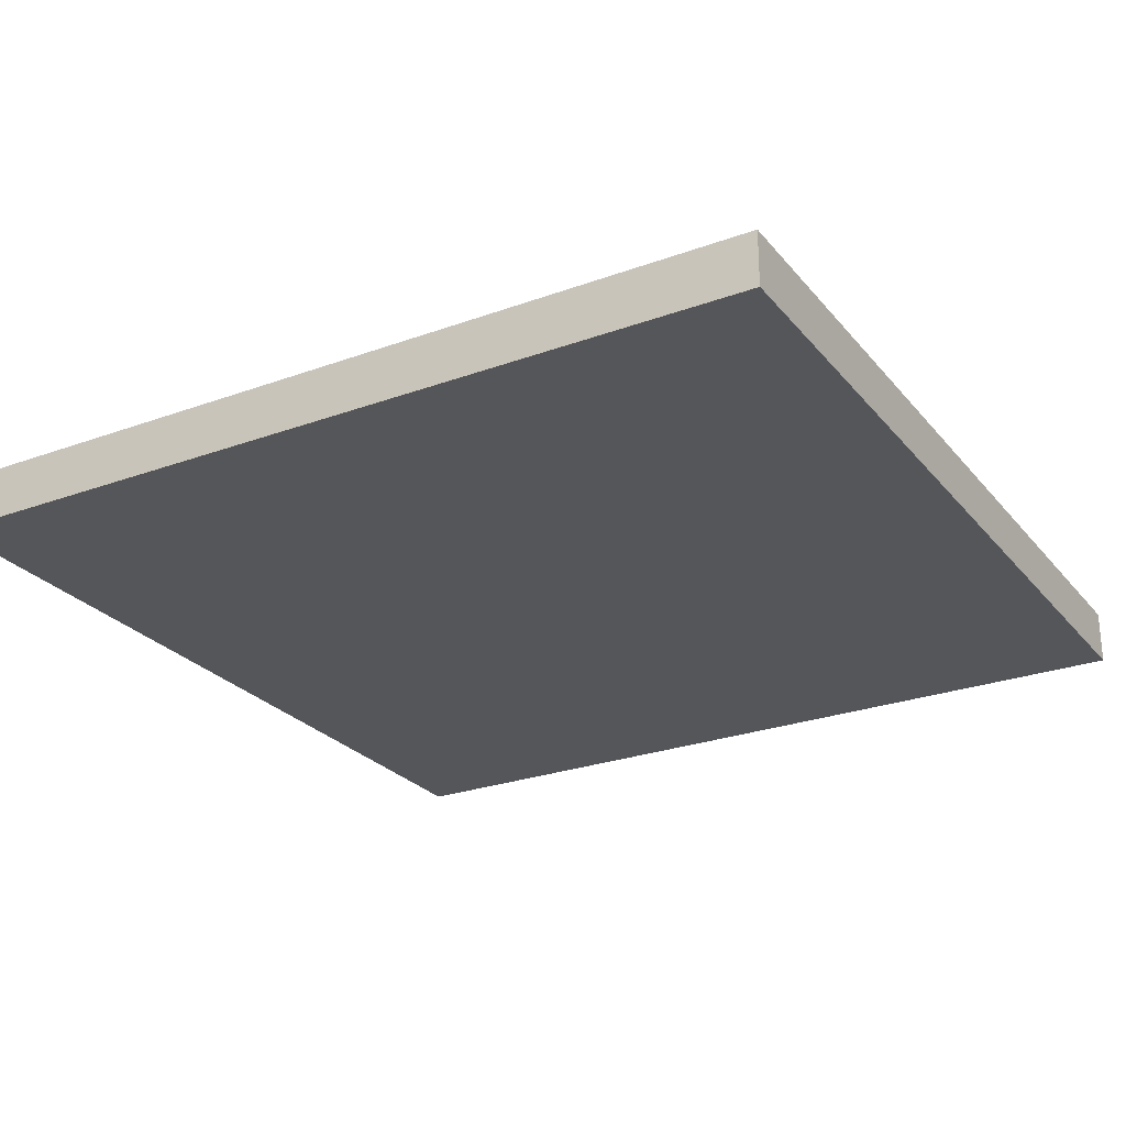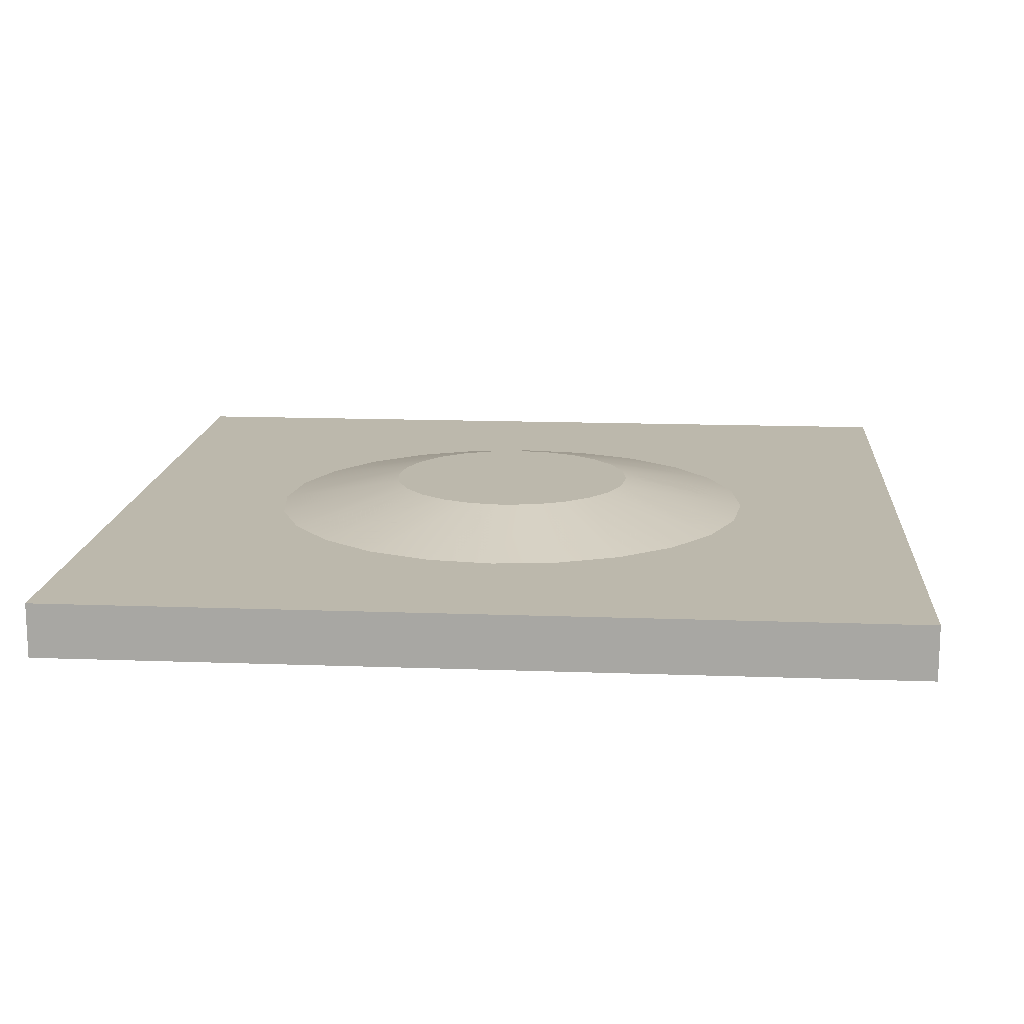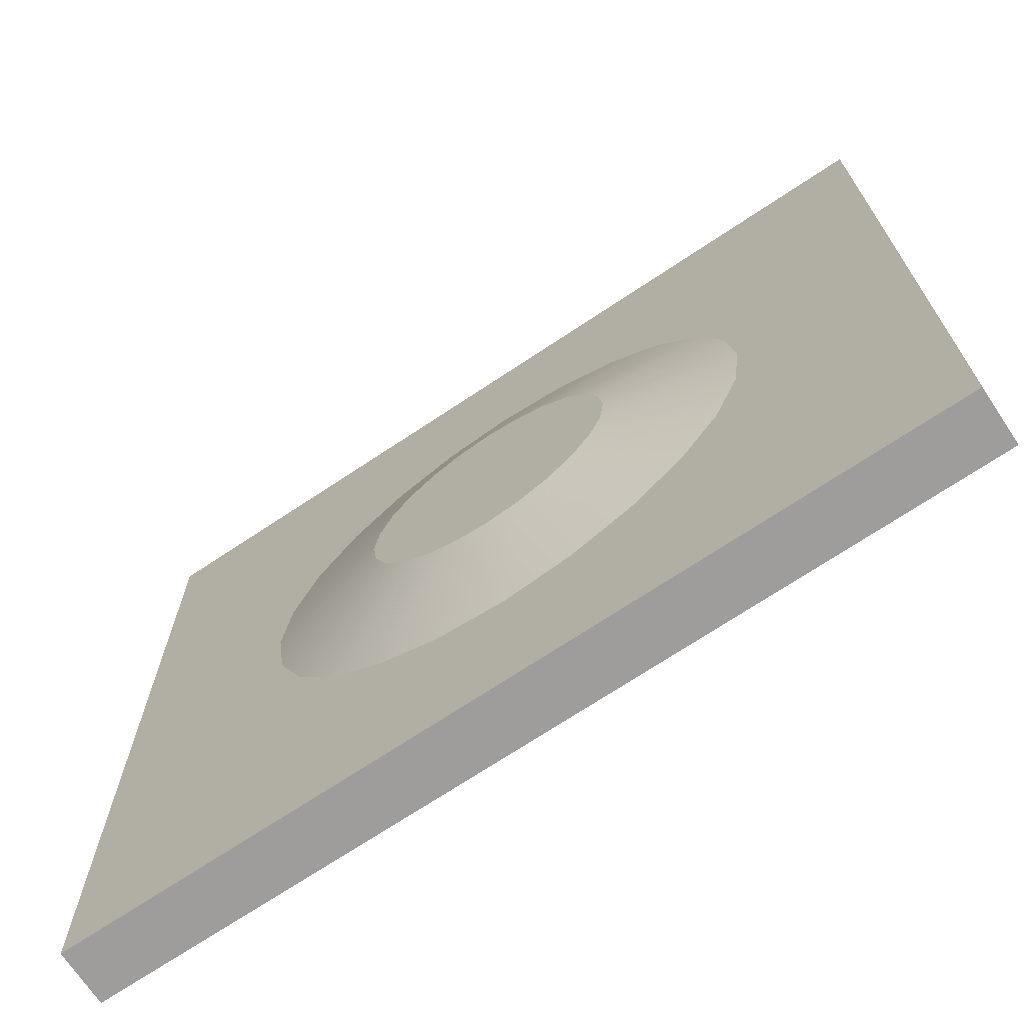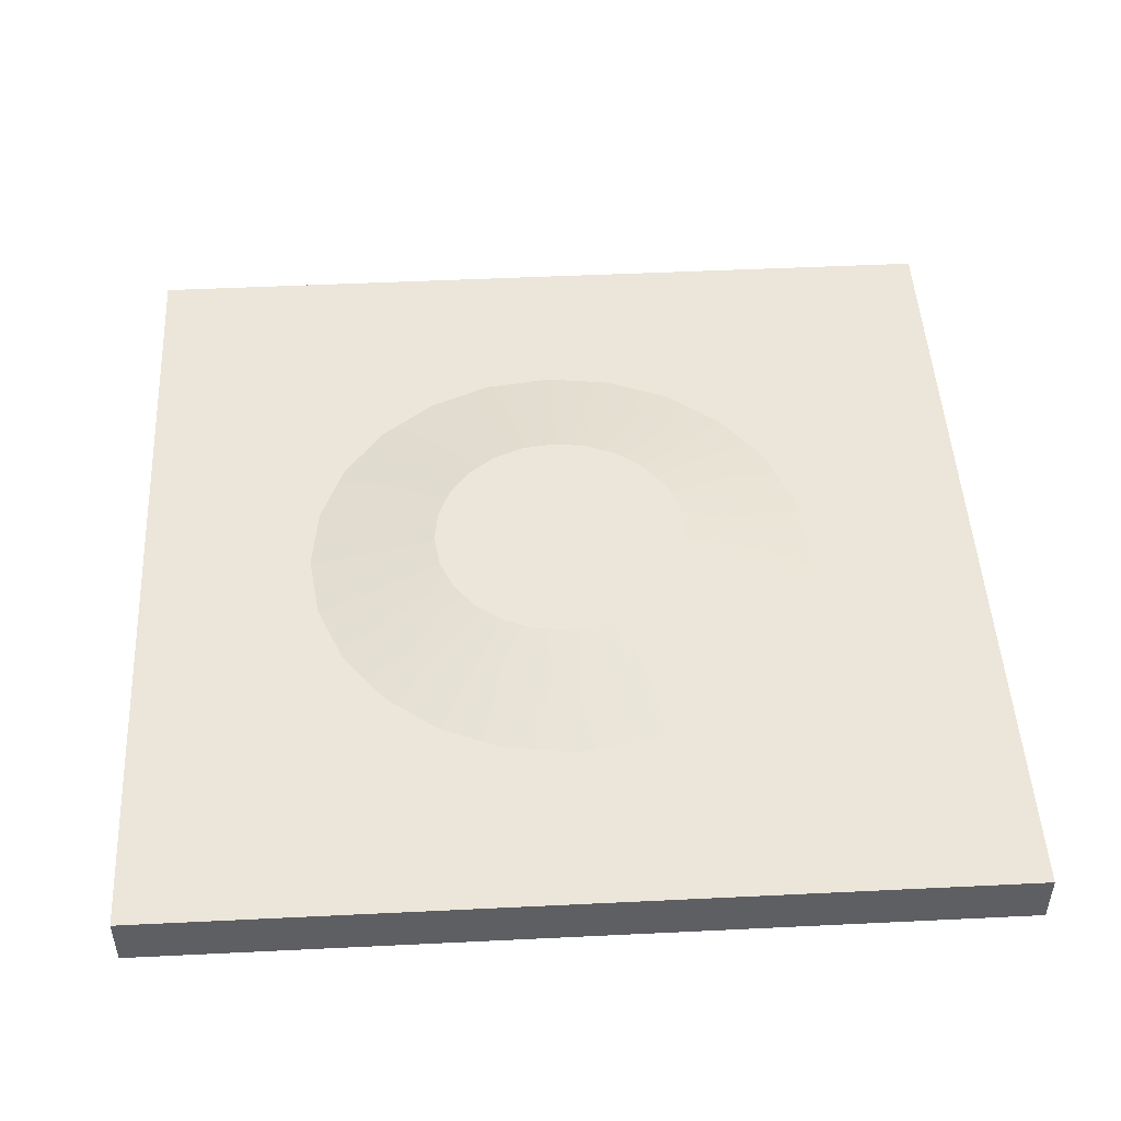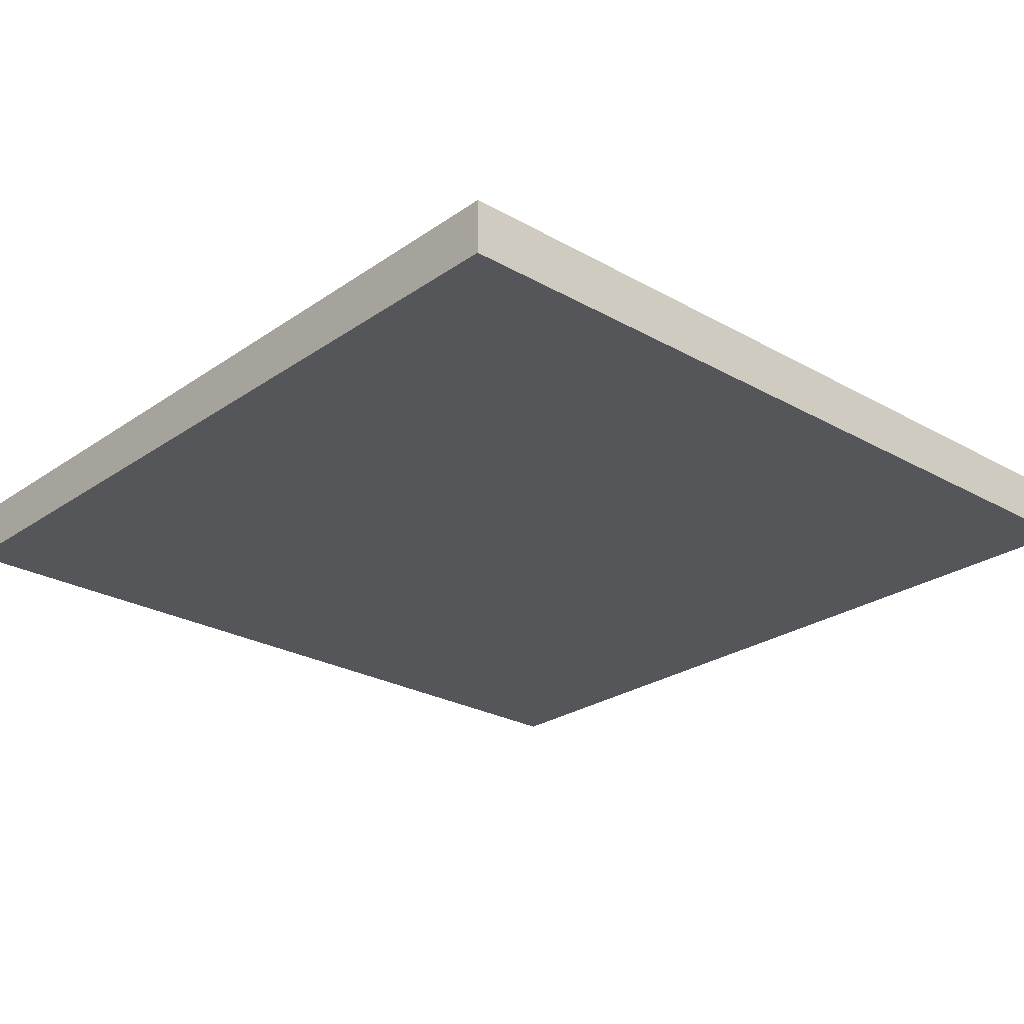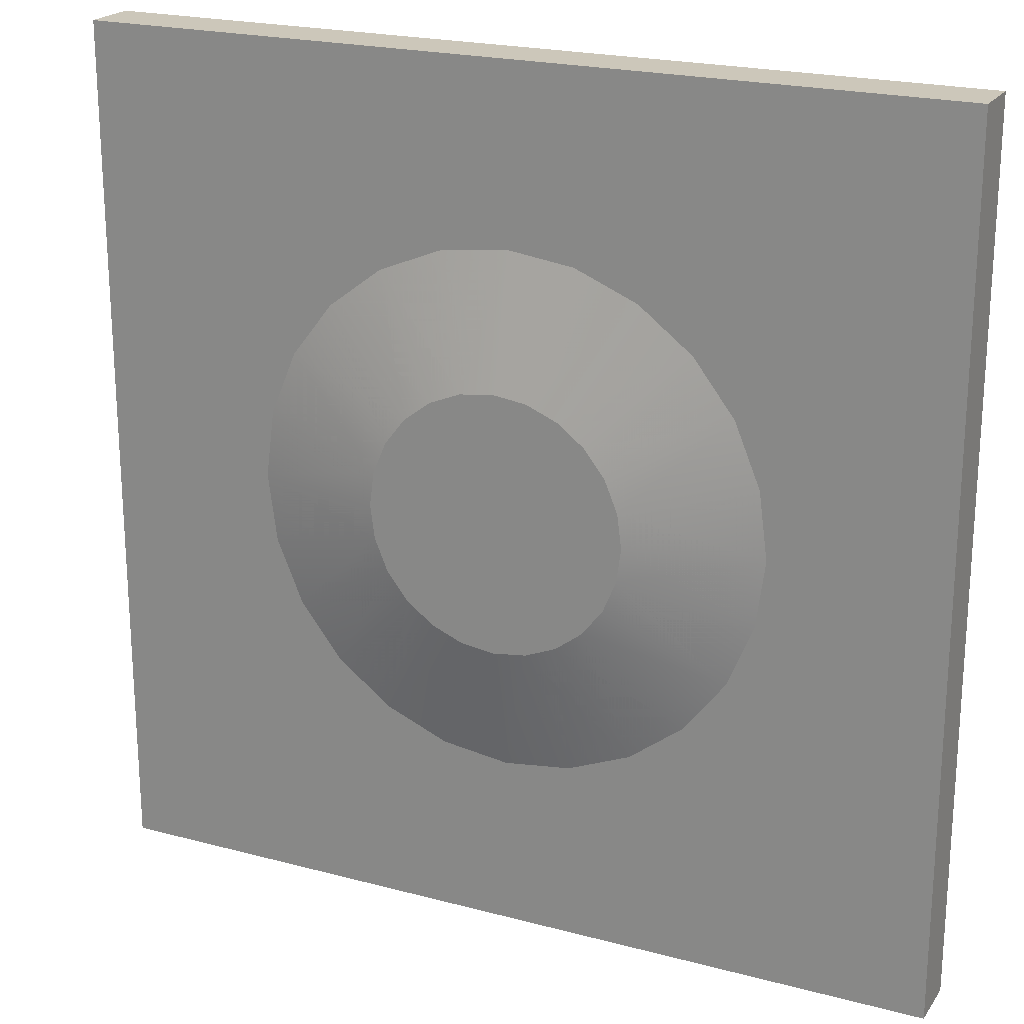
<metadata>
{"format":"obj","ext":"obj","renderer":"f3d","projection":"perspective","resolution":1024,"background":"white","views":[{"elev":-25.9,"azim":30.1,"up":"+Y"},{"elev":14.6,"azim":-175.4,"up":"+Y"},{"elev":-70.7,"azim":-146.3,"up":"+Z"},{"elev":48.3,"azim":-3.1,"up":"+Y"},{"elev":-25.5,"azim":-42.2,"up":"+Y"},{"elev":21.5,"azim":-154.7,"up":"+Z"}]}
</metadata>
<code>
v  -1.5 0.19 -1.5
v  1.5 0.19 -1.5
v  1.5 0 -1.5
v  -1.5 0 -1.5
v  1.5 0 1.5
v  -1.5 0 1.5
v  1.5 0.19 1.5
v  -1.5 0.19 1.5
v  0.9 0.19 0
v  0.8693 0.19 -0.2329
v  0.7794 0.19 -0.45
v  0.6364 0.19 -0.6364
v  0.45 0.19 -0.7794
v  0.2329 0.19 -0.8693
v  0 0.19 -0.9
v  -0.2329 0.19 -0.8693
v  -0.45 0.19 -0.7794
v  -0.6364 0.19 -0.6364
v  -0.7794 0.19 -0.45
v  -0.8693 0.19 -0.2329
v  -0.9 0.19 0
v  -0.8693 0.19 0.2329
v  -0.7794 0.19 0.45
v  -0.6364 0.19 0.6364
v  -0.45 0.19 0.7794
v  -0.2329 0.19 0.8693
v  0 0.19 0.9
v  0.2329 0.19 0.8693
v  0.45 0.19 0.7794
v  0.6364 0.19 0.6364
v  0.7794 0.19 0.45
v  0.8693 0.19 0.2329
v  0.3897 0.29 -0.225
v  0.4347 0.29 -0.1165
v  0.3182 0.29 -0.3182
v  0.225 0.29 -0.3897
v  0.1165 0.29 -0.4347
v  0 0.29 -0.45
v  -0.1165 0.29 -0.4347
v  -0.225 0.29 -0.3897
v  -0.3182 0.29 -0.3182
v  -0.3897 0.29 -0.225
v  -0.4347 0.29 -0.1165
v  -0.45 0.29 0
v  -0.4347 0.29 0.1165
v  -0.3897 0.29 0.225
v  -0.3182 0.29 0.3182
v  -0.225 0.29 0.3897
v  -0.1165 0.29 0.4347
v  0 0.29 0.45
v  0.1165 0.29 0.4347
v  0.225 0.29 0.3897
v  0.3182 0.29 0.3182
v  0.3897 0.29 0.225
v  0.4347 0.29 0.1165
v  0.45 0.29 0
g Mesh1 Bump Model
f 1 2 3
f 1 3 4
g BackColor
f 4 3 2
f 4 2 1
g Green
f 4 3 5
f 4 5 6
g BackColor
f 6 5 3
f 6 3 4
g Green
f 5 7 8
f 5 8 6
f 2 7 5
f 2 5 3
f 2 9 7
f 2 10 9
f 2 11 10
f 2 12 11
f 2 13 12
f 2 14 13
f 2 15 14
f 2 16 15
f 1 16 2
f 16 1 17
g BackColor
f 2 16 1
f 15 16 2
g Green
f 11 12 13
f 11 13 14
f 11 14 15
f 11 15 16
f 11 16 17
f 11 17 18
f 11 18 19
f 11 19 20
f 11 20 21
f 11 21 22
f 11 22 23
f 11 23 24
f 11 24 25
f 11 25 26
f 11 26 27
f 11 27 28
f 11 28 29
f 11 29 30
f 11 30 31
f 11 31 32
f 11 32 9
f 9 10 11
g BackColor
f 12 13 2
f 12 11 10
f 12 10 9
f 12 9 32
f 12 32 31
f 12 31 30
f 12 30 29
f 12 29 28
f 12 28 27
f 12 27 26
f 12 26 25
f 12 25 24
f 12 24 23
f 12 23 22
f 12 22 21
f 12 21 20
f 12 20 19
f 12 19 18
f 12 18 17
f 12 17 16
f 12 16 15
f 12 15 14
f 14 13 12
f 10 11 2
g Green
f 10 11 33
f 10 33 34
g BackColor
f 11 33 34
f 10 11 34
g Green
f 33 35 36
f 33 36 37
f 33 37 38
f 33 38 39
f 33 39 40
f 33 40 41
f 33 41 42
f 33 42 43
f 33 43 44
f 33 44 45
f 33 45 46
f 33 46 47
f 33 47 48
f 33 48 49
f 33 49 50
f 33 50 51
f 33 51 52
f 33 52 53
f 33 53 54
f 33 54 55
f 33 55 56
f 56 34 33
g BackColor
f 35 33 34
f 35 34 56
f 35 56 55
f 35 55 54
f 35 54 53
f 35 53 52
f 35 52 51
f 35 51 50
f 35 50 49
f 35 49 48
f 35 48 47
f 35 47 46
f 35 46 45
f 35 45 44
f 35 44 43
f 35 43 42
f 35 42 41
f 35 41 40
f 35 40 39
f 35 39 38
f 35 38 37
f 37 36 35
g Green
f 9 10 34
f 9 34 56
g BackColor
f 9 10 2
f 56 34 10
f 56 10 9
g Green
f 32 9 56
f 32 56 55
f 32 7 9
f 31 7 32
f 30 7 31
f 29 7 30
f 28 7 29
f 27 7 28
f 26 7 27
f 26 8 7
f 25 8 26
f 24 8 25
f 23 8 24
f 22 8 23
f 8 22 1
g BackColor
f 1 22 8
g Green
f 1 22 21
g BackColor
f 21 22 1
g Green
f 45 44 21
f 45 21 22
g BackColor
f 44 21 22
f 45 44 22
g Green
f 44 43 20
f 44 20 21
g BackColor
f 43 20 21
f 44 43 21
g Green
f 20 1 21
f 19 1 20
f 18 1 19
f 17 1 18
g BackColor
f 17 1 16
f 18 1 17
f 19 1 18
f 20 1 19
f 21 1 20
g Green
f 43 42 19
f 43 19 20
g BackColor
f 42 19 20
f 43 42 20
g Green
f 42 41 18
f 42 18 19
g BackColor
f 41 18 19
f 42 41 19
g Green
f 18 41 40
f 18 40 17
g BackColor
f 41 40 17
f 18 41 17
g Green
f 17 40 39
f 17 39 16
g BackColor
f 40 39 16
f 17 40 16
g Green
f 16 39 38
f 16 38 15
g BackColor
f 39 38 15
f 16 39 15
g Green
f 15 38 37
f 15 37 14
g BackColor
f 38 37 14
f 15 38 14
g Green
f 14 37 36
f 14 36 13
g BackColor
f 37 36 13
f 14 37 13
g Green
f 13 36 35
f 13 35 12
g BackColor
f 36 35 12
f 13 36 12
g Green
f 11 12 35
f 11 35 33
g BackColor
f 11 12 2
f 33 35 12
f 33 12 11
f 13 14 2
f 14 15 2
g Green
f 46 45 22
f 46 22 23
g BackColor
f 23 22 45
f 23 45 46
f 23 8 22
f 24 8 23
f 25 8 24
f 26 8 25
f 7 8 26
f 6 8 7
f 6 7 5
g Green
f 6 8 1
f 6 1 4
g BackColor
f 4 1 8
f 4 8 6
f 3 5 7
f 3 7 2
f 7 9 2
f 9 7 32
f 32 7 31
f 31 7 30
f 30 7 29
f 29 7 28
f 28 7 27
f 27 7 26
g Green
f 27 50 49
f 27 49 26
g BackColor
f 50 49 26
f 27 50 26
g Green
f 26 49 48
f 26 48 25
g BackColor
f 49 48 25
f 26 49 25
g Green
f 25 48 47
f 25 47 24
g BackColor
f 48 47 24
f 25 48 24
g Green
f 47 46 23
f 47 23 24
g BackColor
f 46 23 24
f 47 46 24
g Green
f 28 51 50
f 28 50 27
g BackColor
f 51 50 27
f 28 51 27
g Green
f 29 52 51
f 29 51 28
g BackColor
f 52 51 28
f 29 52 28
g Green
f 30 53 52
f 30 52 29
g BackColor
f 53 52 29
f 30 53 29
g Green
f 30 31 54
f 30 54 53
g BackColor
f 31 54 53
f 30 31 53
g Green
f 31 32 55
f 31 55 54
g BackColor
f 32 55 54
f 31 32 54
f 9 56 55
f 32 9 55

</code>
